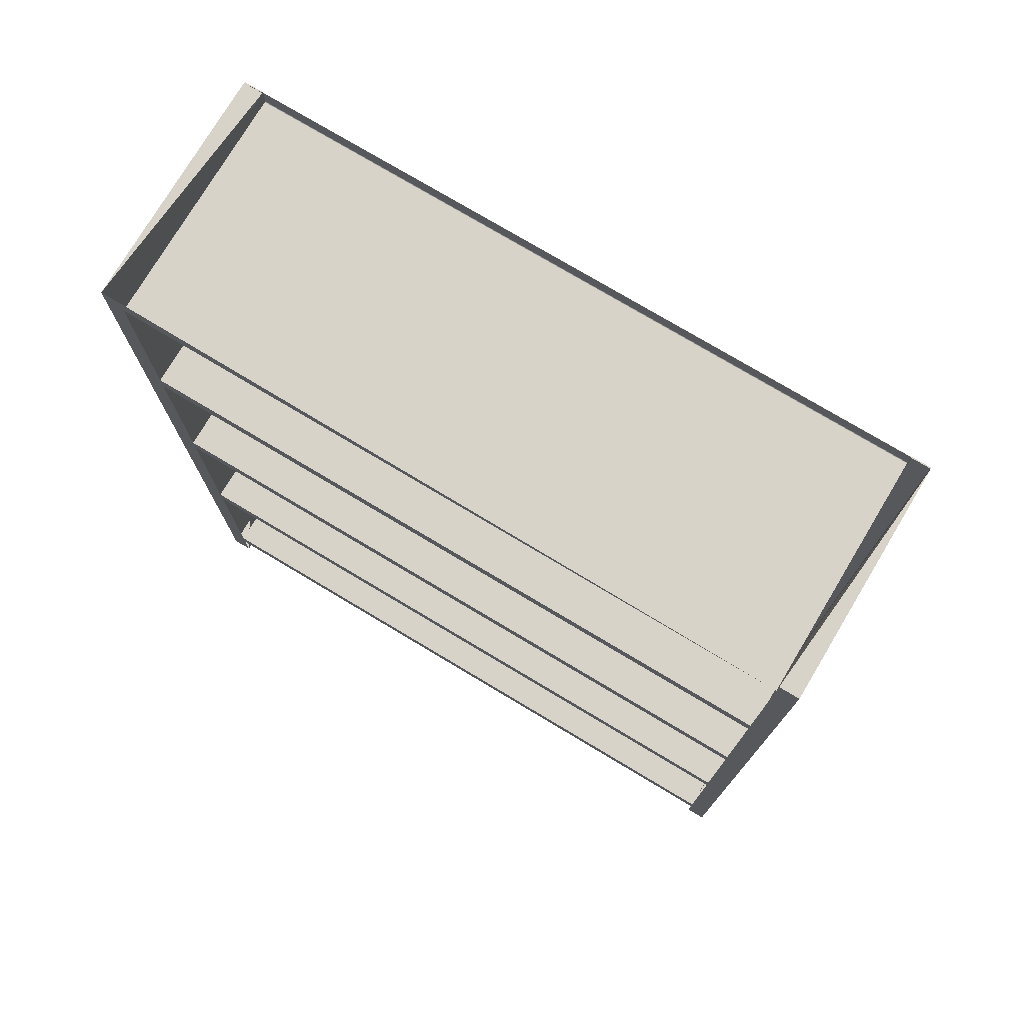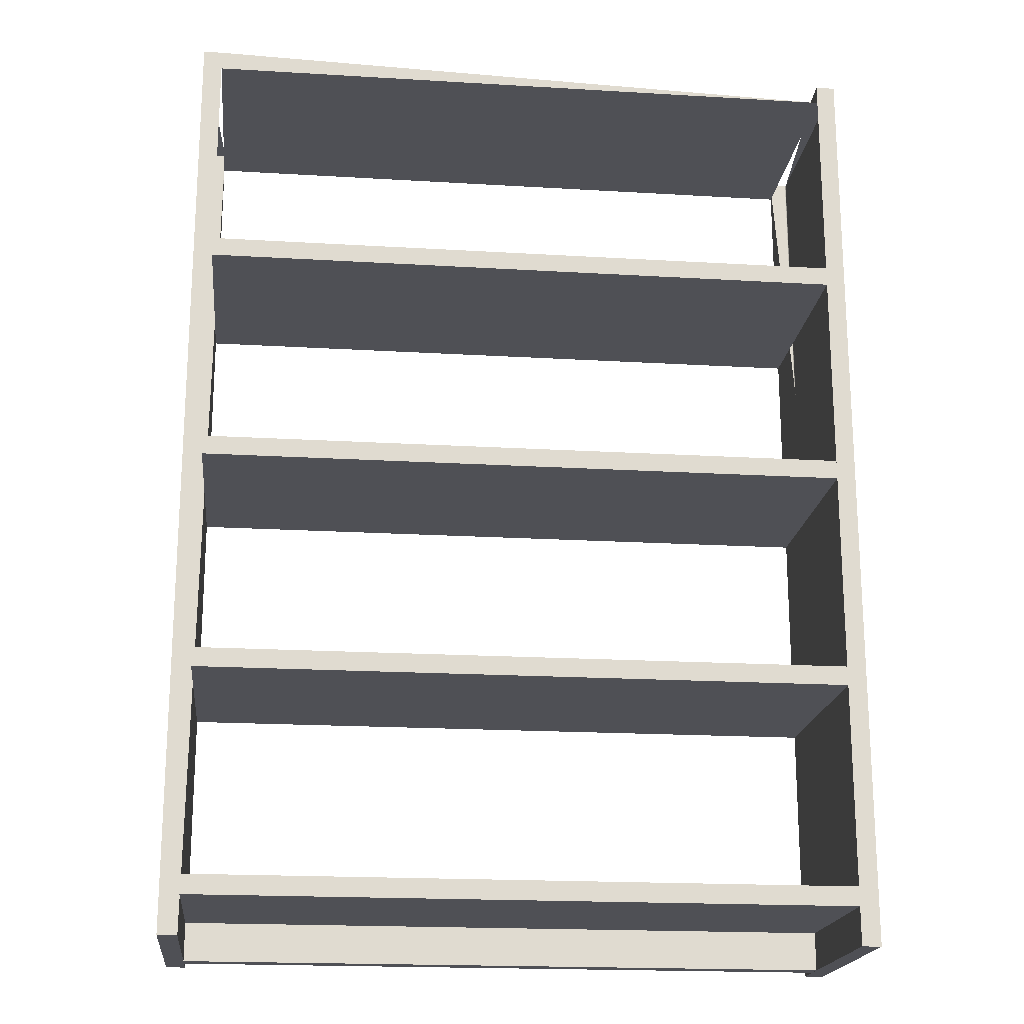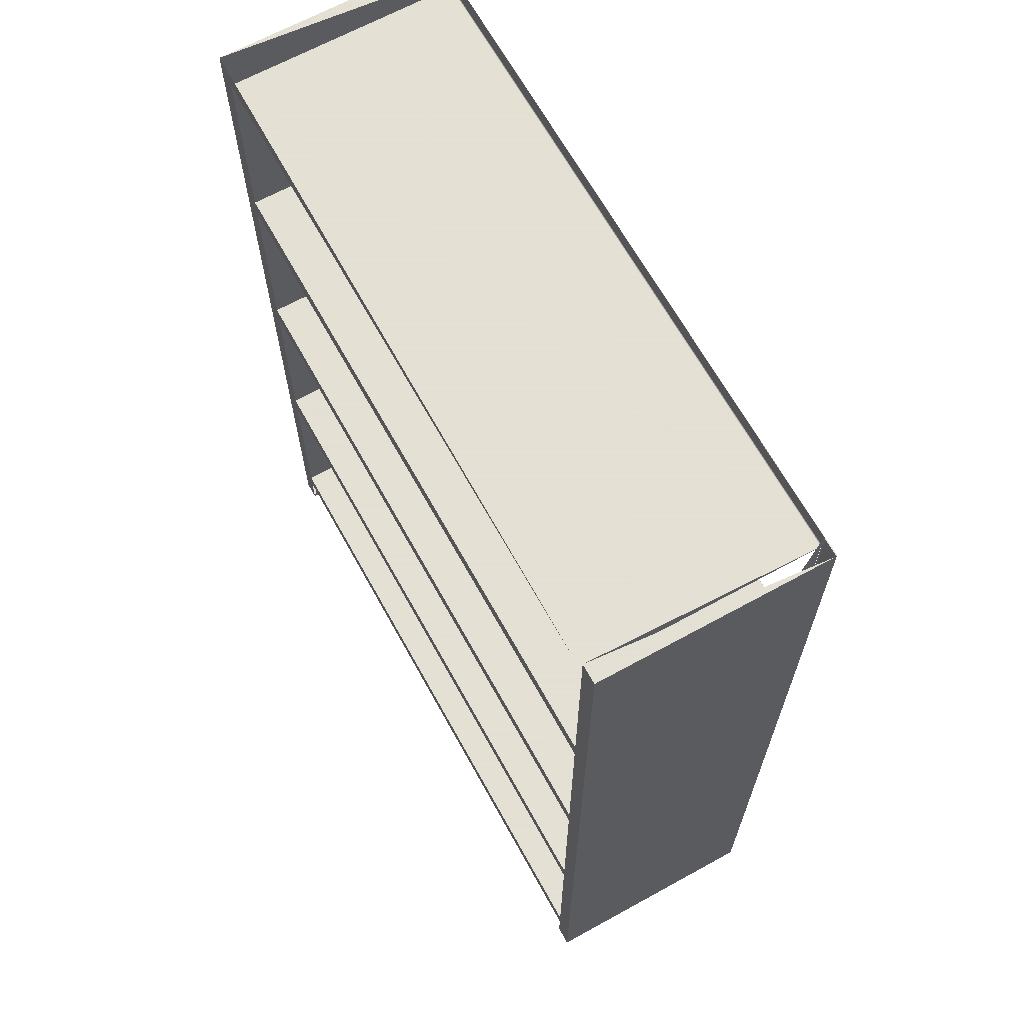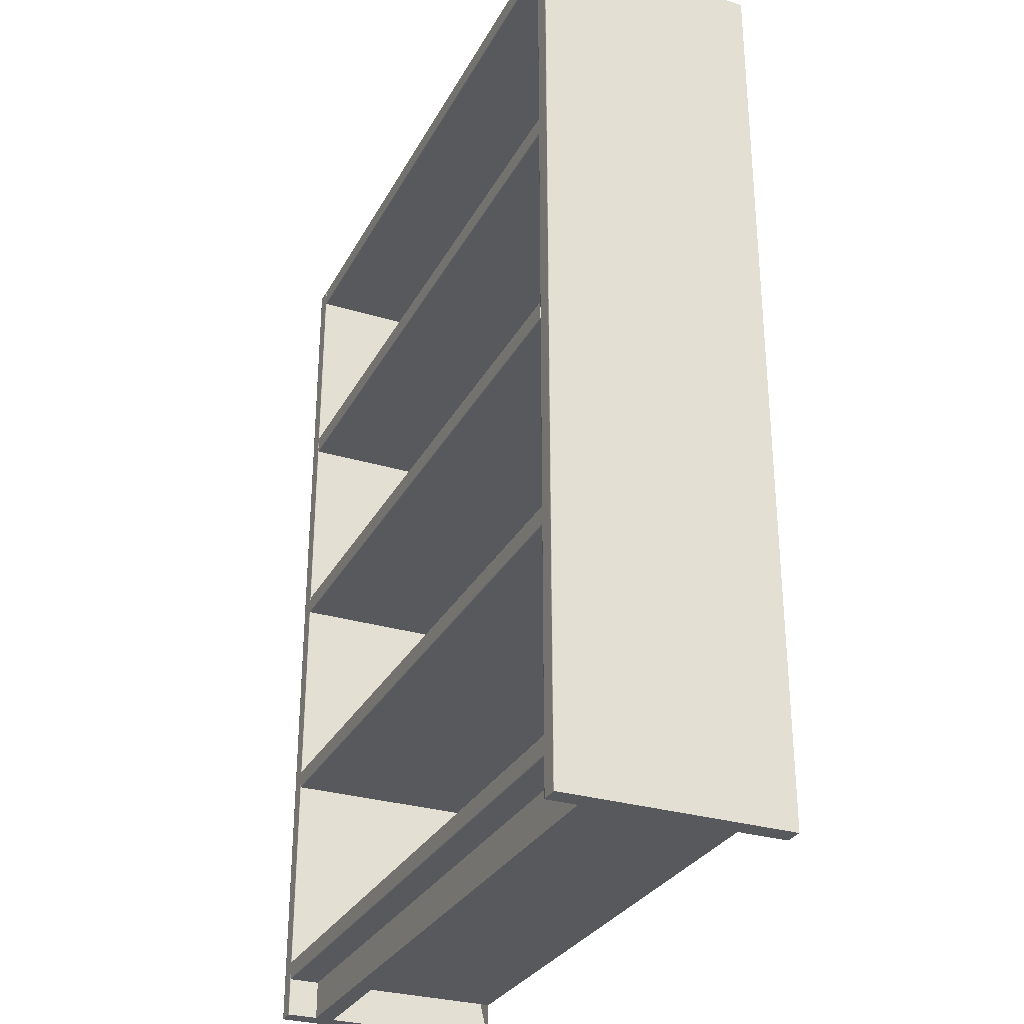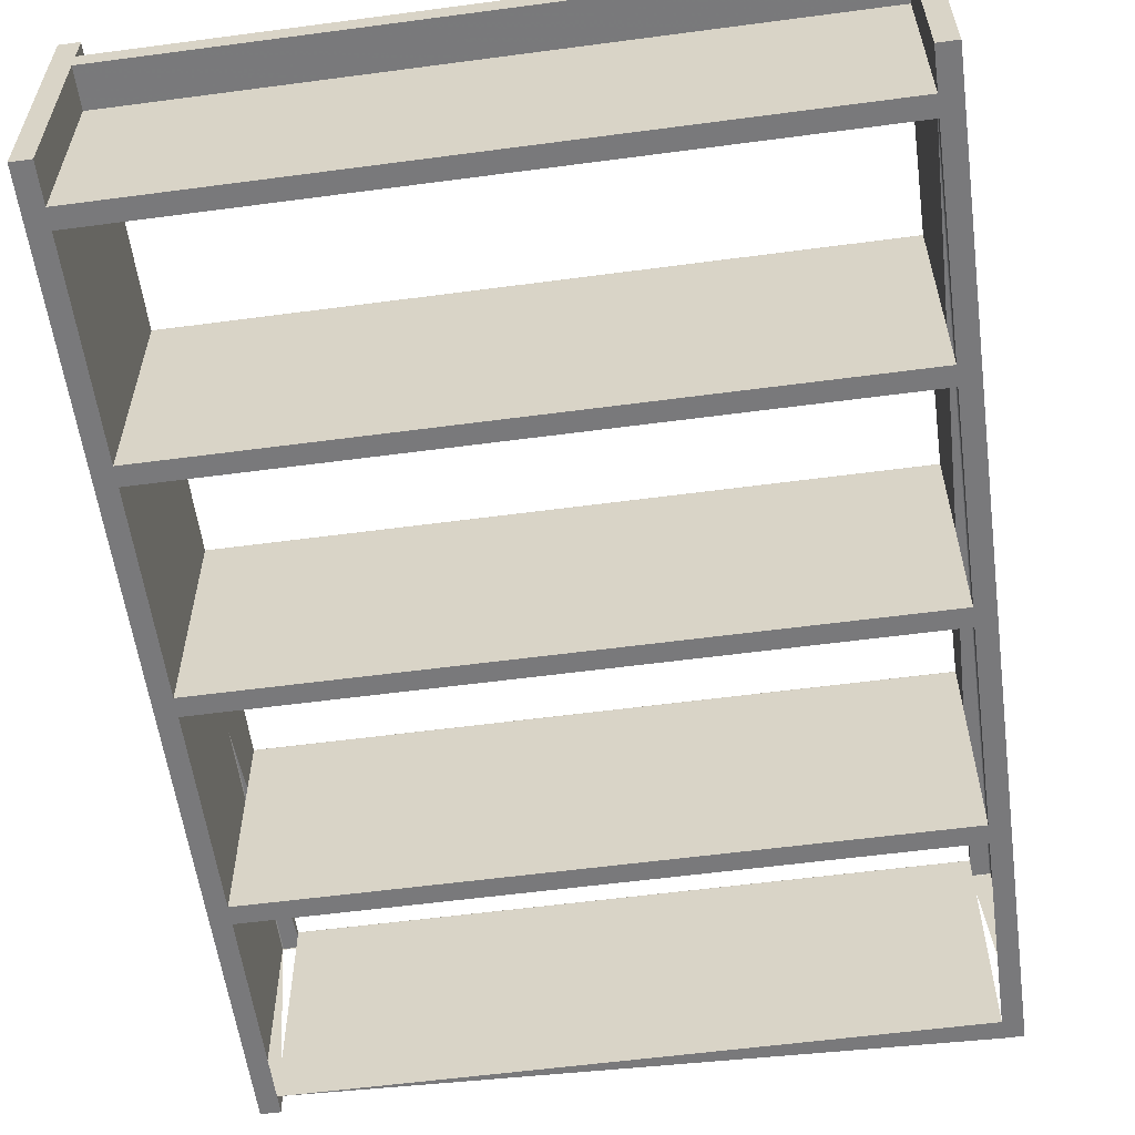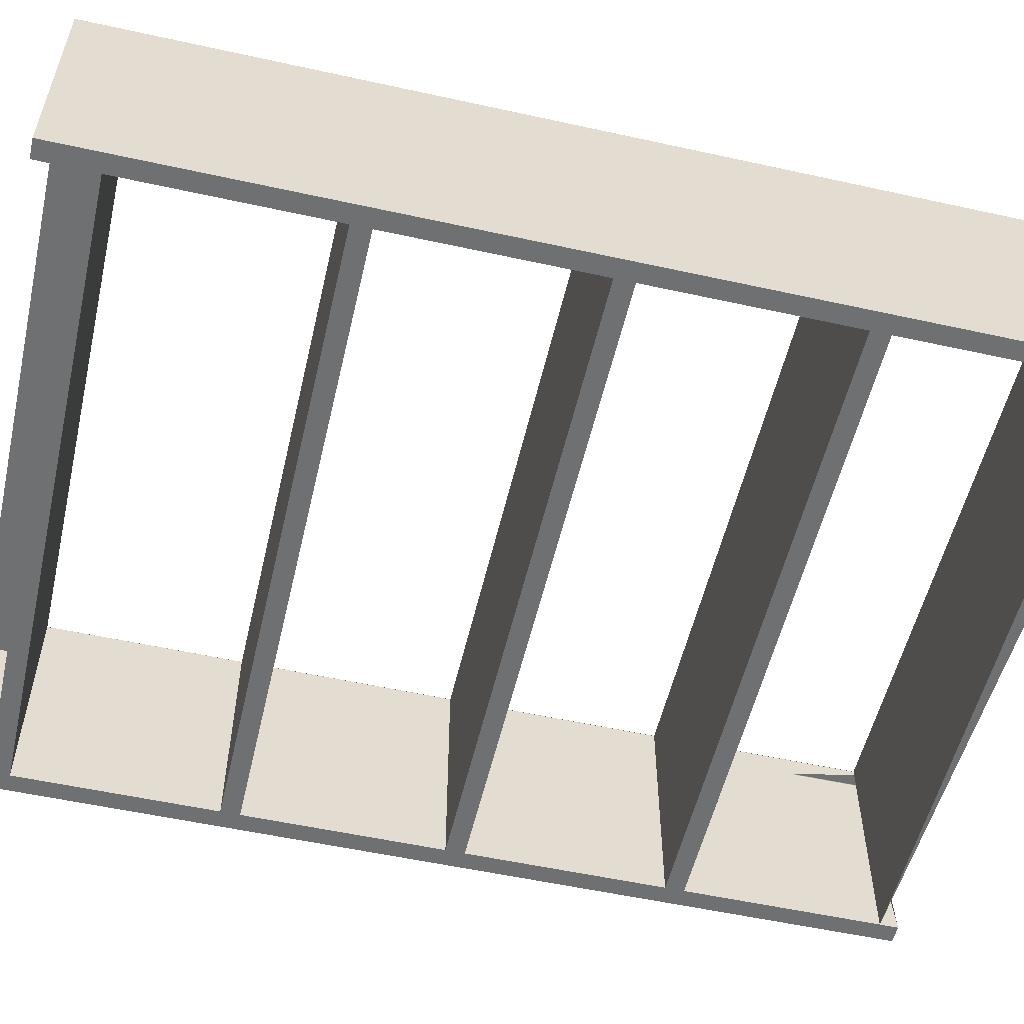
<metadata>
{"format":"obj","ext":"obj","renderer":"f3d","projection":"perspective","resolution":1024,"background":"white","views":[{"elev":76.0,"azim":-149.1,"up":"+Y"},{"elev":-19.3,"azim":173.6,"up":"+Y"},{"elev":66.2,"azim":-118.9,"up":"+Y"},{"elev":-29.9,"azim":66.2,"up":"+Y"},{"elev":-57.9,"azim":7.8,"up":"+Z"},{"elev":-54.9,"azim":76.9,"up":"+Z"}]}
</metadata>
<code>
v 0.7229 0.025 0.257
v 0.7229 0.975 0.257
v 0.7229 0.975 0.2566
v 0.723 0.025 0.2566
v 0.7226 0.025 0.2573
v 0.7226 0.975 0.2573
v 0.7223 0.025 0.2576
v 0.7223 0.975 0.2576
v 0.7219 0.025 0.2577
v 0.7219 0.975 0.2577
v 0.7036 0.025 0.2566
v 0.7036 0.975 0.2566
v 0.7036 0.975 0.257
v 0.7037 0.025 0.257
v 0.7039 0.975 0.2573
v 0.7039 0.025 0.2573
v 0.7042 0.975 0.2576
v 0.7042 0.025 0.2576
v 0.7046 0.975 0.2577
v 0.7046 0.025 0.2577
v 0.723 0.025 0.02501
v 0.7036 0.025 0.02501
v 0.7036 0.975 0.02501
v 0.7229 0.975 0.02501
v 0.04432 0.025 0.257
v 0.04431 0.975 0.257
v 0.04439 0.975 0.2566
v 0.04441 0.025 0.2566
v 0.04409 0.025 0.2573
v 0.04407 0.975 0.2573
v 0.04374 0.025 0.2576
v 0.04372 0.975 0.2576
v 0.04333 0.025 0.2577
v 0.04331 0.975 0.2577
v 0.02502 0.025 0.2566
v 0.025 0.975 0.2566
v 0.02508 0.975 0.257
v 0.0251 0.025 0.257
v 0.02531 0.975 0.2573
v 0.02533 0.025 0.2573
v 0.02567 0.975 0.2576
v 0.02568 0.025 0.2576
v 0.02608 0.975 0.2577
v 0.0261 0.025 0.2577
v 0.04441 0.025 0.02501
v 0.02502 0.025 0.02501
v 0.025 0.975 0.02501
v 0.04439 0.975 0.02501
v 0.7036 0.08309 0.257
v 0.7036 0.08286 0.2573
v 0.7036 0.0821 0.2576
v 0.0444 0.08317 0.2566
v 0.0444 0.08309 0.257
v 0.0444 0.08286 0.2573
v 0.0444 0.08251 0.2576
v 0.0444 0.0821 0.2576
v 0.7036 0.08317 0.2566
v 0.7036 0.08251 0.2576
v 0.7036 0.06387 0.257
v 0.0444 0.06387 0.257
v 0.0444 0.06378 0.2566
v 0.7036 0.06378 0.2566
v 0.7036 0.0641 0.2573
v 0.0444 0.0641 0.2573
v 0.7036 0.06445 0.2576
v 0.0444 0.06445 0.2576
v 0.7036 0.06486 0.2576
v 0.0444 0.06486 0.2576
v 0.7036 0.06378 0.025
v 0.7036 0.08317 0.025
v 0.04441 0.08317 0.025
v 0.04441 0.06378 0.025
v 0.7036 0.306 0.257
v 0.7036 0.3058 0.2573
v 0.7036 0.3051 0.2576
v 0.0444 0.3061 0.2566
v 0.0444 0.306 0.257
v 0.0444 0.3058 0.2573
v 0.0444 0.3055 0.2576
v 0.0444 0.3051 0.2576
v 0.7036 0.3061 0.2566
v 0.7036 0.3055 0.2576
v 0.7036 0.2868 0.257
v 0.0444 0.2868 0.257
v 0.0444 0.2867 0.2566
v 0.7036 0.2867 0.2566
v 0.7036 0.2871 0.2573
v 0.0444 0.2871 0.2573
v 0.7036 0.2874 0.2576
v 0.0444 0.2874 0.2576
v 0.7036 0.2878 0.2576
v 0.0444 0.2878 0.2576
v 0.7036 0.2867 0.025
v 0.7036 0.3061 0.025
v 0.04441 0.3061 0.025
v 0.04441 0.2867 0.025
v 0.7036 0.529 0.257
v 0.7036 0.5288 0.2573
v 0.7036 0.528 0.2576
v 0.0444 0.5291 0.2566
v 0.0444 0.529 0.257
v 0.0444 0.5288 0.2573
v 0.0444 0.5284 0.2576
v 0.0444 0.528 0.2576
v 0.7036 0.5291 0.2566
v 0.7036 0.5284 0.2576
v 0.7036 0.5098 0.257
v 0.0444 0.5098 0.257
v 0.0444 0.5097 0.2566
v 0.7036 0.5097 0.2566
v 0.7036 0.51 0.2573
v 0.0444 0.51 0.2573
v 0.7036 0.5104 0.2576
v 0.0444 0.5104 0.2576
v 0.7036 0.5108 0.2576
v 0.0444 0.5108 0.2576
v 0.7036 0.5097 0.025
v 0.7036 0.5291 0.025
v 0.04441 0.5291 0.025
v 0.04441 0.5097 0.025
v 0.7036 0.752 0.257
v 0.7036 0.7517 0.2573
v 0.7036 0.751 0.2576
v 0.0444 0.752 0.2566
v 0.0444 0.752 0.257
v 0.0444 0.7517 0.2573
v 0.0444 0.7514 0.2576
v 0.0444 0.751 0.2576
v 0.7036 0.752 0.2566
v 0.7036 0.7514 0.2576
v 0.7036 0.7327 0.257
v 0.0444 0.7327 0.257
v 0.0444 0.7327 0.2566
v 0.7036 0.7327 0.2566
v 0.7036 0.733 0.2573
v 0.0444 0.733 0.2573
v 0.7036 0.7333 0.2576
v 0.0444 0.7333 0.2576
v 0.7036 0.7337 0.2576
v 0.0444 0.7337 0.2576
v 0.7036 0.7327 0.025
v 0.7036 0.752 0.025
v 0.04441 0.752 0.025
v 0.04441 0.7327 0.025
v 0.7036 0.9747 0.2573
v 0.7036 0.9739 0.2576
v 0.0444 0.9747 0.2573
v 0.0444 0.9743 0.2576
v 0.0444 0.9739 0.2576
v 0.7036 0.9743 0.2576
v 0.7036 0.9557 0.257
v 0.0444 0.9557 0.257
v 0.0444 0.9556 0.2566
v 0.7036 0.9556 0.2566
v 0.7036 0.9559 0.2573
v 0.0444 0.9559 0.2573
v 0.7036 0.9563 0.2576
v 0.0444 0.9563 0.2576
v 0.7036 0.9567 0.2576
v 0.0444 0.9567 0.2576
v 0.7036 0.9556 0.025
v 0.04441 0.9556 0.025
v 0.04441 0.9749 0.257
v 0.0444 0.06377 0.2072
v 0.7036 0.06377 0.2072
v 0.7036 0.06377 0.2266
v 0.7036 0.02503 0.2072
v 0.7036 0.02503 0.2266
v 0.04441 0.06377 0.2266
v 0.04441 0.02503 0.2266
v 0.04441 0.02503 0.2072
f 3 2 1
f 4 3 1
f 2 6 5
f 1 2 5
f 6 8 7
f 5 6 7
f 8 10 9
f 7 8 9
f 14 13 11
f 15 13 14
f 16 15 14
f 17 15 16
f 18 17 16
f 19 17 18
f 20 19 18
f 10 19 20
f 9 10 20
f 22 21 4
f 11 22 4
f 18 16 14
f 20 18 14
f 9 20 14
f 7 9 14
f 5 7 14
f 1 5 14
f 4 1 14
f 11 4 14
f 3 24 12
f 6 2 3
f 8 6 3
f 10 8 3
f 19 10 3
f 17 19 3
f 15 17 3
f 13 15 3
f 21 24 3
f 4 21 3
f 11 12 22
f 21 22 23
f 24 21 23
f 28 27 25
f 26 30 29
f 25 26 29
f 30 32 31
f 29 30 31
f 32 34 33
f 31 32 33
f 37 36 35
f 38 37 35
f 39 37 38
f 40 39 38
f 41 39 40
f 42 41 40
f 43 41 42
f 44 43 42
f 34 43 44
f 33 34 44
f 46 45 28
f 35 46 28
f 42 40 38
f 44 42 38
f 33 44 38
f 31 33 38
f 29 31 38
f 25 29 38
f 28 25 38
f 35 28 38
f 48 47 36
f 32 30 27
f 34 32 27
f 43 34 27
f 41 43 27
f 39 41 27
f 37 39 27
f 36 37 27
f 28 45 27
f 36 47 46
f 35 36 46
f 45 46 47
f 48 45 47
f 52 53 49
f 57 52 49
f 53 54 50
f 49 53 50
f 54 55 58
f 50 54 58
f 55 56 51
f 58 55 51
f 60 61 62
f 59 60 62
f 64 60 59
f 63 64 59
f 66 64 63
f 65 66 63
f 68 66 65
f 67 68 65
f 56 68 67
f 51 56 67
f 69 70 57
f 62 69 57
f 65 63 59
f 67 65 59
f 51 67 59
f 58 51 59
f 50 58 59
f 49 50 59
f 57 49 59
f 62 57 59
f 71 72 61
f 52 71 61
f 54 53 52
f 55 54 52
f 56 55 52
f 68 56 52
f 66 68 52
f 64 66 52
f 60 64 52
f 61 60 52
f 70 71 52
f 57 70 52
f 61 72 69
f 62 61 69
f 70 69 72
f 71 70 72
f 76 77 73
f 81 76 73
f 77 78 74
f 73 77 74
f 78 79 82
f 74 78 82
f 79 80 75
f 82 79 75
f 84 85 86
f 83 84 86
f 88 84 83
f 87 88 83
f 90 88 87
f 89 90 87
f 92 90 89
f 91 92 89
f 80 92 91
f 75 80 91
f 93 94 81
f 86 93 81
f 89 87 83
f 91 89 83
f 75 91 83
f 82 75 83
f 74 82 83
f 73 74 83
f 81 73 83
f 86 81 83
f 95 96 85
f 76 95 85
f 78 77 76
f 79 78 76
f 80 79 76
f 92 80 76
f 90 92 76
f 88 90 76
f 84 88 76
f 85 84 76
f 94 95 76
f 81 94 76
f 85 96 93
f 86 85 93
f 94 93 96
f 95 94 96
f 100 101 97
f 105 100 97
f 101 102 98
f 97 101 98
f 102 103 106
f 98 102 106
f 103 104 99
f 106 103 99
f 108 109 110
f 107 108 110
f 112 108 107
f 111 112 107
f 114 112 111
f 113 114 111
f 116 114 113
f 115 116 113
f 104 116 115
f 99 104 115
f 117 118 105
f 110 117 105
f 113 111 107
f 115 113 107
f 99 115 107
f 106 99 107
f 98 106 107
f 97 98 107
f 105 97 107
f 110 105 107
f 119 120 109
f 100 119 109
f 102 101 100
f 103 102 100
f 104 103 100
f 116 104 100
f 114 116 100
f 112 114 100
f 108 112 100
f 109 108 100
f 118 119 100
f 105 118 100
f 109 120 117
f 110 109 117
f 118 117 120
f 119 118 120
f 124 125 121
f 129 124 121
f 125 126 122
f 121 125 122
f 126 127 130
f 122 126 130
f 127 128 123
f 130 127 123
f 132 133 134
f 131 132 134
f 136 132 131
f 135 136 131
f 138 136 135
f 137 138 135
f 140 138 137
f 139 140 137
f 128 140 139
f 123 128 139
f 141 142 129
f 134 141 129
f 137 135 131
f 139 137 131
f 123 139 131
f 130 123 131
f 122 130 131
f 121 122 131
f 129 121 131
f 134 129 131
f 143 144 133
f 124 143 133
f 126 125 124
f 127 126 124
f 128 127 124
f 140 128 124
f 138 140 124
f 136 138 124
f 132 136 124
f 133 132 124
f 142 143 124
f 129 142 124
f 133 144 141
f 134 133 141
f 142 141 144
f 143 142 144
f 26 147 145
f 147 148 150
f 145 147 150
f 148 149 146
f 150 148 146
f 152 153 154
f 151 152 154
f 156 152 151
f 155 156 151
f 158 156 155
f 157 158 155
f 160 158 157
f 159 160 157
f 149 160 159
f 146 149 159
f 154 161 12
f 157 155 151
f 159 157 151
f 146 159 151
f 150 146 151
f 145 150 151
f 13 145 151
f 154 12 151
f 48 162 153
f 147 163 27
f 148 147 27
f 149 148 27
f 160 149 27
f 158 160 27
f 156 158 27
f 152 156 27
f 153 152 27
f 153 162 161
f 154 153 161
f 23 161 162
f 168 167 165
f 166 168 165
f 171 170 169
f 164 171 169
f 167 171 164
f 165 167 164
f 169 170 168
f 166 169 168
f 167 168 170
f 171 167 170

</code>
